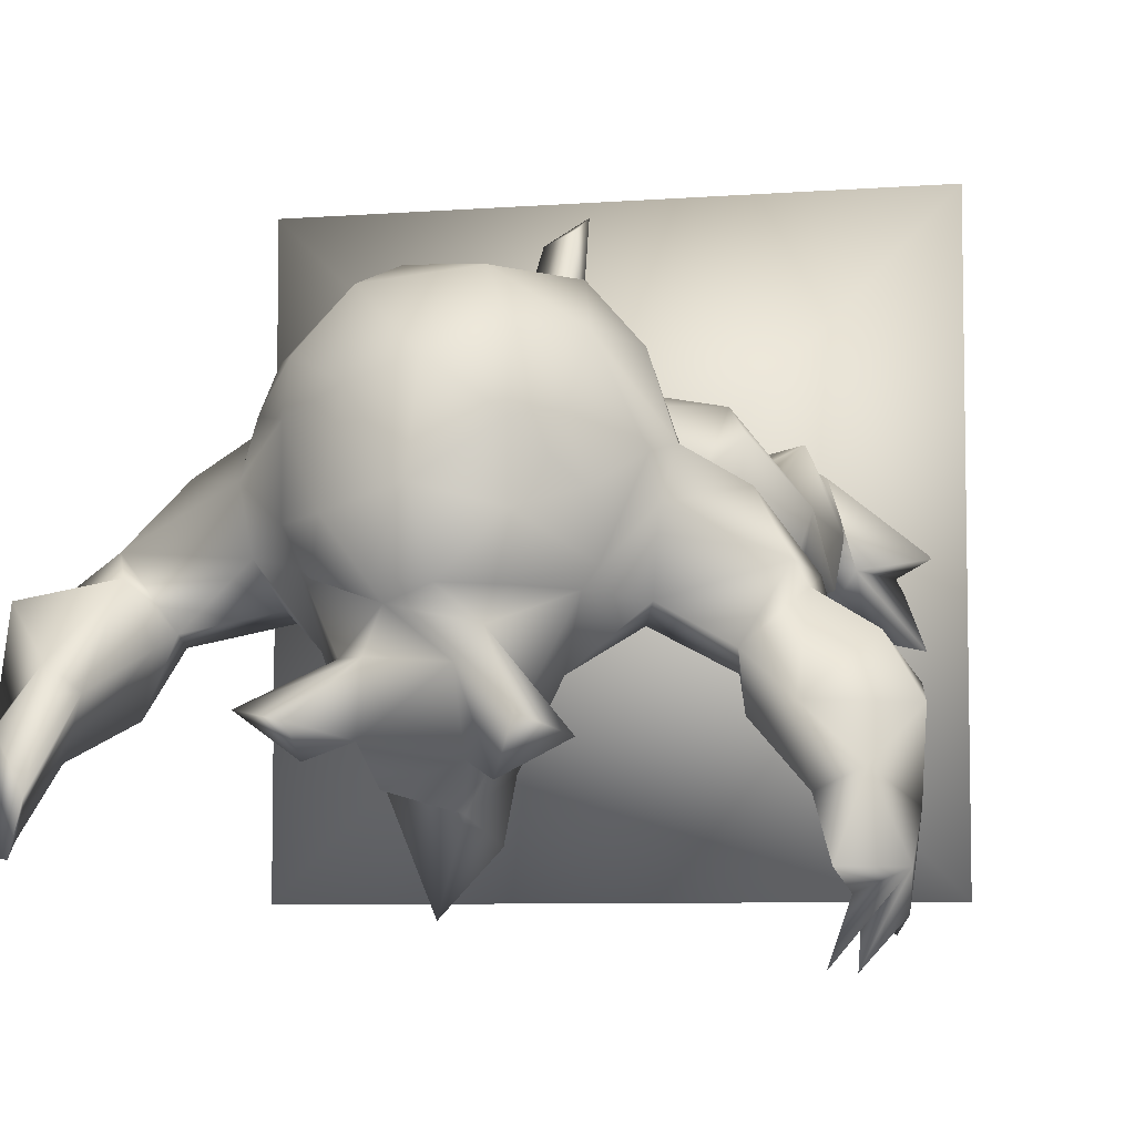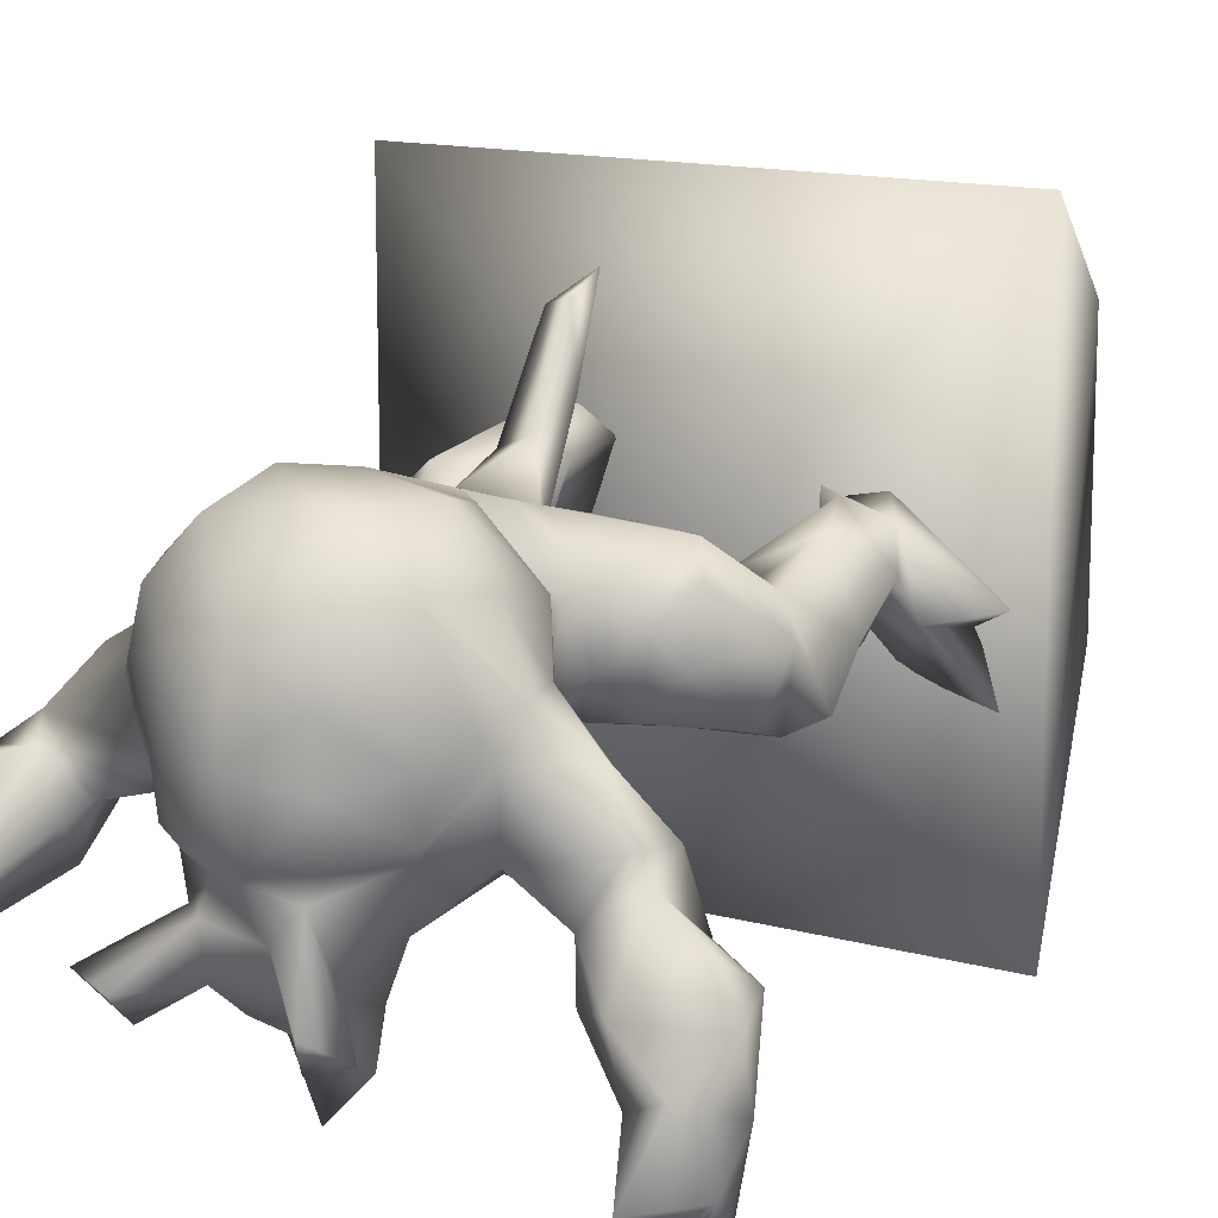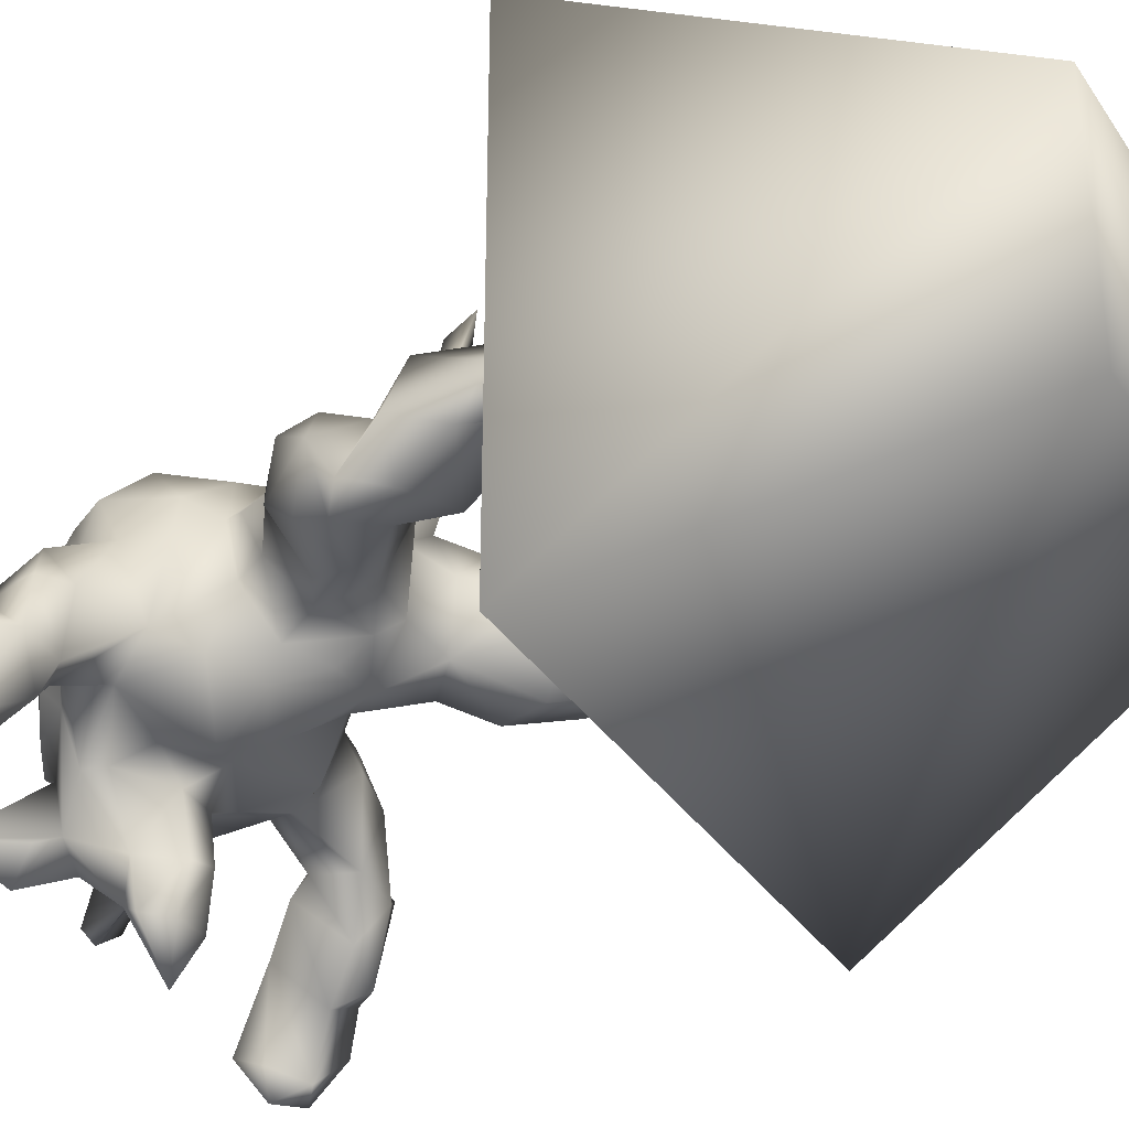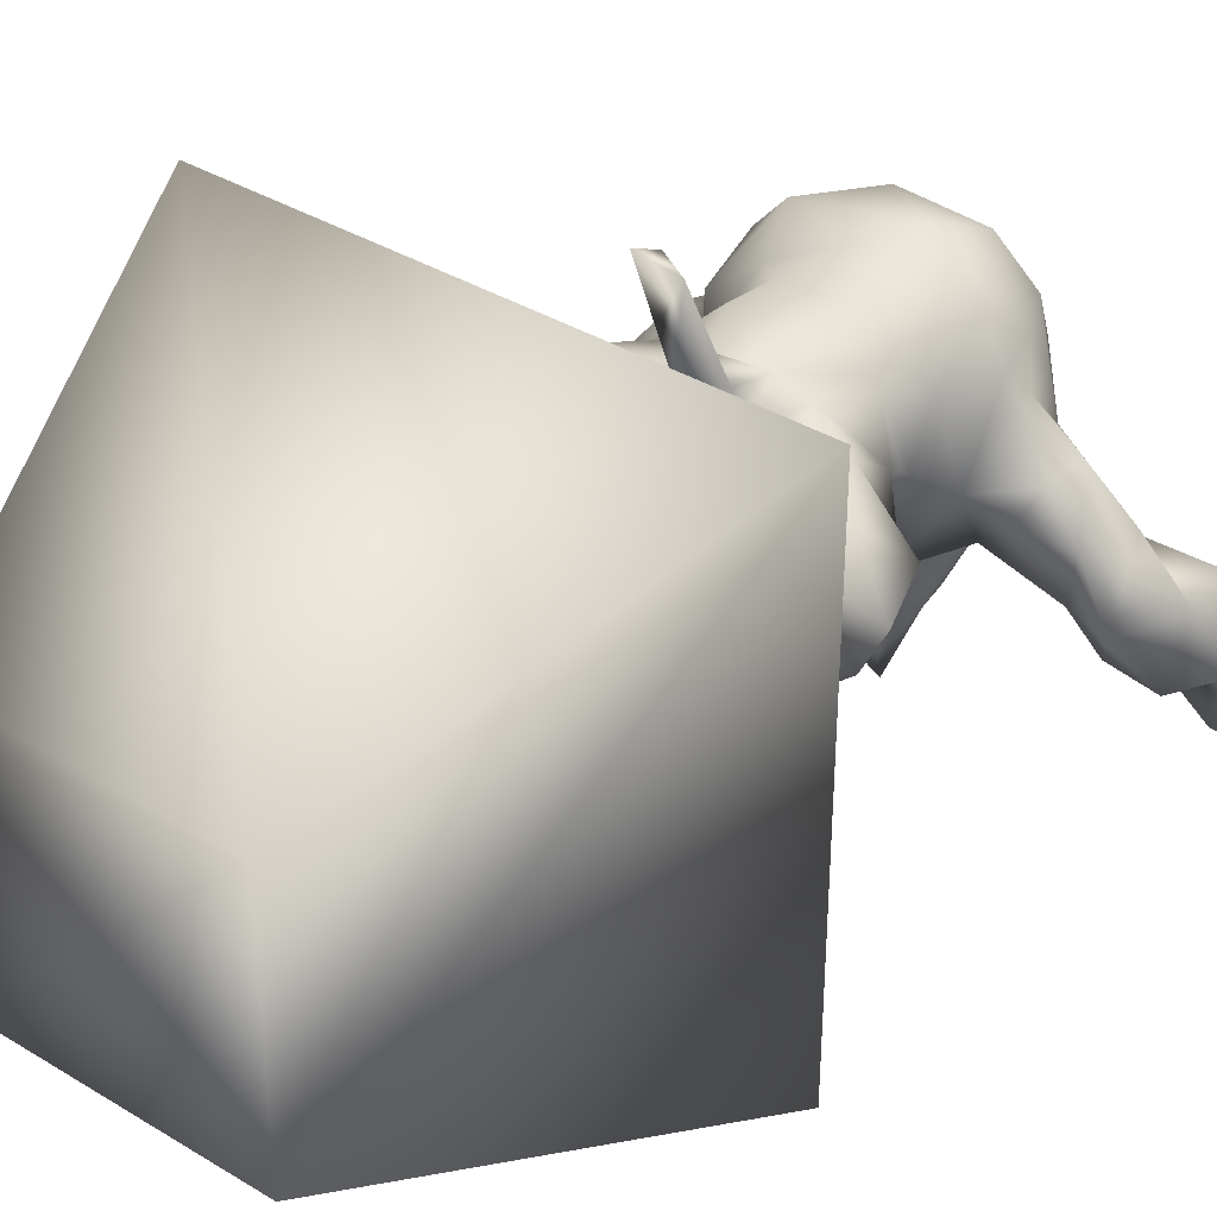
<metadata>
{"format":"obj","ext":"obj","renderer":"f3d","projection":"perspective","resolution":1024,"background":"white","views":[{"elev":-6.8,"azim":13.0,"up":"+Y"},{"elev":14.0,"azim":31.1,"up":"+Y"},{"elev":-35.3,"azim":119.3,"up":"+Y"},{"elev":36.8,"azim":-141.8,"up":"+Y"}]}
</metadata>
<code>
v 0 0 -0.7299
v 0.7071 0.7071 -0.7299
v 0.7071 -0.7071 -0.7299
v -0.7071 -0.7071 -0.7299
v -0.7071 0.7071 -0.7299
v 0 0 1.27
v 1.414 -1.414 1.27
v 1.414 1.414 1.27
v -1.414 -1.414 1.27
v -1.414 1.414 1.27
f 1 2 3
f 1 3 4
f 1 4 5
f 1 5 2
f 6 7 8
f 6 9 7
f 6 10 9
f 6 8 10
f 2 8 7
f 2 7 3
f 3 7 9
f 3 9 4
f 4 9 10
f 4 10 5
f 5 10 8
f 5 8 2
v 1.415 -1.565 3.507
v 1.474 -1.502 3.63
v 1.331 -1.472 3.701
v -0.1452 0.4608 2.657
v 0.01243 0.6195 2.418
v -0.1612 0.545 2.373
v 1.235 -1.68 3.831
v 1.327 -1.439 3.881
v 1.314 -1.685 3.681
v 0.2533 -0.2036 2.426
v -0.002398 -0.2069 2.456
v 0.2197 0.08659 2.288
v 1.501 -1.353 3.754
v 1.022 -0.2919 2.135
v 1.029 -0.07221 1.941
v 0.8139 0.1076 2.113
v 1.506 -1.155 3.54
v -0.3171 0.579 3.827
v -0.5454 0.513 3.407
v -0.649 0.3623 3.594
v -0.1189 0.5288 2.897
v -0.4206 0.4036 2.932
v -0.2859 0.5271 3.092
v -0.5254 0.1117 3.95
v -0.2804 0.2012 4.086
v -0.5186 0.3407 3.878
v -0.4131 0.3254 1.475
v -0.5734 0.03489 1.471
v -0.3424 0.3739 1.26
v 0.3671 -0.7241 3.709
v 0.1769 -1.038 3.58
v 0.2582 -0.6599 3.656
v -0.5592 0.2953 3.108
v -0.1023 -1.514 3.548
v -0.1558 -1.286 3.431
v 0.02908 -1.285 3.437
v 1.284 -1.357 4.003
v 1.264 -1.202 3.552
v 0.6488 0.09053 2.707
v 0.4331 0.3145 2.768
v 0.4894 -0.07709 2.817
v -0.6632 -0.147 3.17
v -0.873 -0.2127 3.205
v -0.9578 -0.04292 3.289
v 0.7277 0.325 1.543
v 0.595 0.01394 1.46
v 0.4812 0.09594 1.598
v -0.4608 0.5092 1.351
v -0.6314 0.4749 1.495
v 1.407 -1.127 3.481
v 1.187 -1.116 3.783
v 0.2519 0.3757 3.985
v 0.2685 0.07536 4.088
v 0.4275 0.1131 3.964
v 0.5774 0.321 1.393
v -0.6924 0.1698 3.693
v 1.143 -0.1563 1.26
v 0.5016 0.2523 1.247
v 0.7847 0.3054 1.259
v 0.1278 -1.274 3.564
v 0.03278 -1.173 3.7
v -0.6702 0.2638 3.399
v 0.4616 0.1985 2.952
v 0.4363 0.2069 3.043
v 0.5605 0.2904 3.18
v 0.6276 -0.3538 3.24
v -0.05754 1.029 2.224
v 0.0783 1.076 2.271
v 0.5636 -0.2619 1.855
v -1.392 -1.161 3.983
v -1.336 -1.118 4.112
v -1.44 -1.317 3.984
v 0.0913 1.159 2.102
v 0.1019 0.7437 2.271
v -0.2732 -1.086 3.566
v -1.49 -1.25 3.798
v -1.575 -1.308 3.871
v -1.679 -1.066 3.741
v 0.2335 0.5017 2.879
v 0.1591 0.4293 2.609
v -0.455 0.3688 1.755
v 1.371 -1.036 3.824
v 0.05187 -1.059 3.377
v -0.3878 -0.06158 1.806
v -0.5015 0.166 2.025
v -0.9045 0.2476 1.83
v -0.758 0.152 2.085
v -0.742 0.3653 1.921
v -0.7966 0.2485 1.253
v -0.01627 0.6026 2.217
v 0.9113 -0.1435 1.688
v 0.8711 -0.3077 1.962
v 0.4091 0.3635 2.405
v 0.01743 0.1583 2.473
v -0.05137 -0.1331 4.152
v 0.2599 -0.2121 4.047
v -0.1035 -1.018 3.373
v 0.9577 -0.864 3.676
v -0.2434 -1.092 3.748
v 0.08244 -1.007 3.895
v -0.1621 0.2941 2.442
v -0.2141 0.09962 2.363
v -0.4299 0.33 2.351
v 1.025 -0.3841 3.284
v 0.6883 0.06889 3.373
v -0.3533 -0.8041 3.86
v 1.09 -0.9029 3.363
v -1.381 -0.9834 3.655
v -1.626 -0.8547 3.671
v 0.2294 -0.9043 3.877
v -1.231 -0.7644 3.877
v -0.8904 -0.02184 1.782
v -0.7994 0.1944 1.488
v 0.2049 -0.8694 4.046
v 0.519 -0.9595 4.219
v 0.2309 -1.084 4.107
v 0.777 0.225 2.585
v 0.9721 -0.01007 2.312
v 0.6885 0.3532 2.45
v -0.2776 -0.9422 3.911
v -1.483 -0.8927 4.015
v -0.01563 0.2857 4.106
v 1.543 -0.8297 3.691
v 1.144 -0.8229 3.815
v 0.3436 -0.8863 4.294
v 0.7488 -0.06716 2.639
v 1.503 -0.751 3.474
v 0.887 -0.303 2.405
v 0.961 -0.09377 3.516
v 1.108 -0.3553 3.63
v 1.162 -0.381 3.378
v 0.1394 0.5603 3.044
v -0.7635 0.2595 2.293
v -0.9045 -0.2614 2.149
v -0.9735 -0.08466 2.245
v 0.1297 0.3489 2.514
v -0.3238 -0.8754 3.628
v -1.189 -0.8282 3.422
v -1.431 -0.9197 3.474
v -0.2284 0.6975 3.546
v 0.125 0.631 3.793
v 0.3815 0.6319 3.463
v -0.386 -1.022 4.152
v -0.4102 -0.9003 4.254
v -0.6058 -0.8554 4.191
v -0.2287 -0.6796 4.019
v 1.243 -0.6891 3.331
v 0.04745 -0.7158 3.446
v 0.2356 -0.6024 3.44
v -1.336 -0.7801 3.961
v 0.5032 0.1057 1.957
v 0.5375 0.01336 2.05
v 0.8808 0.2889 1.916
v -0.9162 -0.09751 1.261
v -0.5382 -0.1583 1.281
v 0.08712 -0.7041 4.068
v -0.7246 0.1554 3.517
v -0.3842 -0.2078 3.996
v 0.259 0.5428 3.136
v 0.4721 -0.1309 3.868
v 0.5099 -0.3794 3.836
v 0.6604 -0.005174 3.758
v 0.8894 0.2317 1.416
v 1.282 -0.07796 1.265
v -1.086 -0.1222 1.277
v -0.9316 0.07992 1.382
v -1.273 -0.6246 3.297
v -0.498 -0.05482 1.663
v 0.7133 0.05292 3.545
v 0.4673 0.4026 3.779
v 0.6095 0.3772 3.554
v -0.3374 -0.6748 3.918
v -0.2006 -0.6842 3.479
v -0.04792 0.663 3.324
v -1.059 -0.6045 3.667
v 0.5384 0.2041 2.164
v -0.288 -0.2411 2.427
v -0.4173 0.0637 2.106
v 1.399 -0.5911 3.665
v 0.9011 -0.71 3.468
v -1.368 -0.6606 3.882
v 0.9938 -0.6933 3.349
v -0.7907 -0.2351 1.274
v -0.7329 -0.3846 1.289
v -0.7664 -0.04365 3.666
v -0.5704 -0.2161 3.807
v 0.9271 -0.6381 3.634
v -0.3319 -0.5793 3.694
v -0.4439 -0.6321 3.759
v 0.1672 -0.5805 3.989
v -0.892 0.004304 2.543
v -1.066 -0.5685 3.318
v -1.016 -0.544 3.549
v 0.5766 -0.5388 3.413
v 0.1896 -0.6974 3.186
v 0.4464 -0.4221 3.088
v -0.3206 0.4008 2.662
v -1.535 -0.4432 3.447
v -0.03695 -0.5689 3.109
v -0.0431 -0.5964 3.277
v -0.3839 -0.5824 3.086
v -0.3705 -0.5975 3.469
v 0.6422 -0.4772 3.614
v -0.4934 -0.08997 2.012
v 0.44 -0.4544 3.775
v -0.6282 -0.4943 3.371
v 1.158 -0.442 3.598
v -0.6669 -0.4615 3.449
v -0.908 -0.08269 1.913
v -1.543 -0.4384 3.737
v 0.9554 0.05784 1.519
v 0.7209 -0.09198 1.429
v -0.7253 -0.3037 3.635
v 0.1778 -0.4611 2.969
v -0.1525 -0.5111 4.042
v 0.6432 -0.2805 2.124
v -1.136 -0.2508 3.262
v -0.9976 -0.001721 3.479
v -0.3202 -0.3224 2.927
v -0.5648 0.2958 2.579
v -1.186 -0.3559 3.627
v -0.519 -0.3579 3.768
v 0.0424 -0.4591 4.151
v 0.2648 -0.4569 4.007
v 0.6721 -0.1631 3.659
v -0.03886 -0.5593 2.93
v -0.1632 -0.3884 2.722
v -0.199 -0.4272 4.114
v -0.4225 -0.4154 3.95
v -0.731 -0.07545 1.665
v -0.5444 0.09063 2.856
v -0.5359 -0.01105 2.999
v 0.09692 -0.4044 2.721
v -1.234 -0.2556 3.531
v 1.258 -0.4461 1.308
v 1.021 -0.3909 1.284
v -0.6869 -0.01525 2.695
v 0.2442 -0.328 2.875
v 0.09997 -0.3151 2.537
v 1.002 -0.1353 1.431
v 0.8396 -0.3337 1.263
v 0.8891 -0.3594 2.245
v 0.4201 -0.1006 2.976
v 0.5522 -0.3456 2.347
v 0.5196 -0.2889 2.559
v -0.691 -0.3298 2.428
v -0.6046 -0.3489 2.159
v -0.4724 -0.2777 2.604
v -0.7815 -0.2947 1.941
v 0.3338 -0.2841 2.669
v -1.019 -0.3988 1.246
v -0.7887 -0.1191 1.411
f 11 12 13
f 14 15 16
f 17 18 13
f 12 19 13
f 20 21 22
f 17 13 23
f 18 17 23
f 24 25 26
f 27 12 11
f 28 29 30
f 31 32 33
f 34 35 36
f 37 38 39
f 40 41 42
f 43 33 32
f 44 45 46
f 18 23 47
f 48 11 13
f 23 12 27
f 48 13 18
f 49 50 51
f 52 53 54
f 55 56 57
f 58 59 37
f 27 11 60
f 61 18 47
f 62 63 64
f 65 56 55
f 66 34 36
f 67 68 69
f 19 12 23
f 44 70 71
f 30 29 72
f 73 51 50
f 74 75 76
f 77 15 78
f 57 56 79
f 80 81 82
f 61 48 18
f 77 83 84
f 85 44 71
f 86 87 88
f 14 89 90
f 78 84 83
f 59 91 37
f 92 47 23
f 70 46 93
f 86 82 87
f 61 47 92
f 94 91 95
f 16 15 77
f 96 97 98
f 41 71 70
f 39 99 58
f 15 84 78
f 92 23 27
f 94 37 91
f 28 30 36
f 84 100 77
f 93 41 70
f 79 101 102
f 103 22 104
f 105 106 63
f 107 46 45
f 107 93 46
f 108 48 61
f 109 71 110
f 82 86 80
f 111 112 113
f 114 76 115
f 14 16 111
f 96 98 59
f 116 85 109
f 48 117 60
f 118 86 119
f 120 71 41
f 86 118 121
f 122 96 123
f 86 121 80
f 124 125 126
f 127 128 129
f 120 110 71
f 130 109 110
f 131 87 82
f 132 63 62
f 27 133 92
f 134 108 61
f 134 61 92
f 115 76 75
f 121 81 80
f 135 126 125
f 136 127 49
f 137 27 60
f 136 138 128
f 139 140 141
f 77 100 16
f 52 72 43
f 86 88 119
f 89 142 73
f 83 77 78
f 45 44 85
f 95 97 143
f 117 48 108
f 71 109 85
f 131 82 81
f 120 41 40
f 144 145 97
f 87 131 88
f 90 146 15
f 107 85 147
f 148 118 149
f 133 27 137
f 149 118 119
f 150 151 152
f 153 154 155
f 26 128 24
f 107 45 85
f 130 156 154
f 157 137 60
f 126 120 124
f 42 158 159
f 147 85 116
f 160 81 121
f 154 153 130
f 161 162 163
f 107 158 93
f 164 39 165
f 39 164 99
f 166 110 126
f 120 126 110
f 167 66 30
f 168 35 34
f 26 129 128
f 126 135 166
f 74 142 169
f 72 29 43
f 170 171 172
f 116 130 153
f 93 158 41
f 131 81 160
f 134 92 133
f 69 173 174
f 175 176 99
f 155 116 153
f 177 148 149
f 178 38 37
f 179 180 172
f 104 112 111
f 152 181 75
f 117 157 60
f 98 91 59
f 41 158 42
f 120 125 124
f 182 116 155
f 74 73 142
f 147 183 107
f 152 184 150
f 185 121 118
f 106 170 63
f 158 107 183
f 162 22 186
f 112 187 188
f 130 110 166
f 189 134 133
f 108 190 117
f 160 191 131
f 37 39 58
f 117 190 192
f 36 35 28
f 38 193 194
f 34 195 196
f 195 66 167
f 154 156 155
f 197 190 108
f 147 198 183
f 90 89 50
f 116 199 147
f 191 119 131
f 156 130 166
f 157 117 192
f 108 134 197
f 146 90 103
f 28 151 150
f 125 120 200
f 162 186 26
f 103 90 129
f 201 143 145
f 148 177 202
f 185 118 148
f 156 182 155
f 203 185 148
f 189 133 137
f 199 198 147
f 135 125 200
f 166 135 200
f 68 65 173
f 132 105 63
f 202 203 148
f 204 205 206
f 116 182 199
f 207 14 111
f 99 176 123
f 129 90 50
f 121 191 160
f 149 119 208
f 209 210 211
f 210 212 211
f 205 204 159
f 149 208 177
f 42 204 40
f 204 213 40
f 146 104 100
f 214 95 188
f 72 54 167
f 40 215 120
f 211 212 216
f 115 75 181
f 111 16 100
f 137 157 217
f 218 198 199
f 144 97 219
f 97 96 219
f 210 158 183
f 173 69 68
f 76 190 204
f 119 191 220
f 204 42 159
f 221 101 222
f 184 33 150
f 205 210 209
f 205 159 210
f 200 120 215
f 189 137 217
f 113 188 95
f 199 223 218
f 217 134 189
f 224 205 209
f 212 210 183
f 192 141 157
f 156 225 182
f 188 113 112
f 143 97 145
f 52 54 72
f 226 20 162
f 205 224 206
f 159 158 210
f 217 157 141
f 190 213 204
f 183 198 212
f 219 96 122
f 200 225 166
f 177 227 202
f 197 213 190
f 212 218 216
f 198 218 212
f 208 119 220
f 115 139 114
f 40 213 215
f 180 181 152
f 54 228 167
f 192 190 76
f 209 211 229
f 43 29 33
f 141 192 114
f 14 31 89
f 221 25 101
f 163 26 25
f 230 113 143
f 220 191 231
f 203 231 185
f 214 94 95
f 121 185 231
f 225 232 182
f 100 104 111
f 123 176 38
f 156 166 225
f 225 200 233
f 113 207 111
f 215 234 200
f 215 213 235
f 209 236 224
f 169 184 152
f 203 202 218
f 34 66 195
f 197 217 140
f 191 121 231
f 75 74 169
f 237 224 236
f 150 29 28
f 211 216 52
f 132 28 35
f 46 70 44
f 31 33 142
f 234 233 200
f 236 209 229
f 113 230 207
f 76 204 206
f 140 213 197
f 238 239 225
f 240 122 123
f 32 241 242
f 163 25 221
f 225 239 232
f 224 237 243
f 65 68 56
f 232 223 199
f 127 136 128
f 216 202 53
f 202 216 218
f 234 215 171
f 233 238 225
f 218 223 203
f 195 167 228
f 89 73 50
f 179 181 180
f 244 177 208
f 32 31 14
f 152 151 180
f 245 246 67
f 247 241 230
f 237 236 229
f 243 248 224
f 192 76 114
f 238 233 105
f 249 243 237
f 246 250 251
f 103 104 146
f 199 182 232
f 15 14 90
f 249 248 243
f 37 94 178
f 52 216 53
f 217 141 140
f 172 64 170
f 98 95 91
f 24 252 102
f 173 55 221
f 253 74 76
f 227 53 202
f 119 88 131
f 143 113 95
f 252 138 254
f 138 255 254
f 229 211 52
f 244 227 177
f 43 32 242
f 226 252 254
f 22 21 104
f 187 256 257
f 187 258 256
f 206 224 248
f 235 213 140
f 240 123 38
f 257 144 259
f 257 256 144
f 79 102 226
f 207 241 32
f 38 178 240
f 208 231 244
f 223 244 203
f 64 180 62
f 106 234 171
f 68 222 56
f 74 253 73
f 231 208 220
f 232 239 196
f 251 250 222
f 21 249 237
f 252 226 102
f 38 165 39
f 103 186 22
f 254 260 20
f 175 99 164
f 222 250 221
f 123 96 59
f 79 161 57
f 238 105 168
f 129 50 49
f 169 152 75
f 201 230 143
f 260 254 255
f 229 258 237
f 84 15 146
f 215 235 171
f 197 134 217
f 162 26 163
f 248 249 260
f 248 253 206
f 52 242 229
f 65 55 173
f 140 139 235
f 144 256 201
f 234 106 233
f 233 106 105
f 261 193 262
f 245 250 246
f 254 20 226
f 35 105 132
f 237 258 187
f 53 227 54
f 30 72 167
f 112 21 187
f 184 142 33
f 20 260 249
f 244 231 203
f 207 230 241
f 168 239 238
f 179 115 181
f 116 109 130
f 51 248 260
f 235 172 171
f 51 260 255
f 250 245 67
f 251 222 68
f 219 259 144
f 259 214 257
f 73 253 51
f 262 176 164
f 168 196 239
f 244 223 195
f 223 196 195
f 184 169 142
f 235 179 172
f 246 251 67
f 250 67 174
f 214 187 257
f 76 206 253
f 186 129 26
f 223 232 196
f 129 186 103
f 194 193 165
f 207 32 14
f 240 94 259
f 244 195 228
f 240 178 94
f 144 201 145
f 129 49 127
f 256 258 247
f 28 132 151
f 94 214 259
f 128 138 252
f 187 21 237
f 255 138 136
f 241 258 229
f 221 55 163
f 102 25 24
f 176 175 164
f 170 64 63
f 247 201 256
f 33 29 150
f 250 173 221
f 67 251 68
f 20 22 162
f 25 102 101
f 59 99 123
f 151 62 180
f 24 128 252
f 57 161 55
f 31 142 89
f 104 21 112
f 38 194 165
f 262 38 176
f 161 79 162
f 174 173 250
f 49 255 136
f 242 52 43
f 248 51 253
f 139 141 114
f 100 84 146
f 240 259 219
f 201 247 230
f 49 51 255
f 59 58 99
f 262 164 261
f 174 67 69
f 249 21 20
f 228 54 227
f 244 228 227
f 172 180 64
f 132 62 151
f 193 38 262
f 36 30 66
f 219 122 240
f 168 34 196
f 106 171 170
f 139 115 179
f 165 193 164
f 193 261 164
f 56 101 79
f 48 60 11
f 242 241 229
f 55 161 163
f 214 188 187
f 247 258 241
f 105 35 168
f 179 235 139
f 79 226 162
f 95 98 97
f 101 56 222
f 23 13 19

</code>
